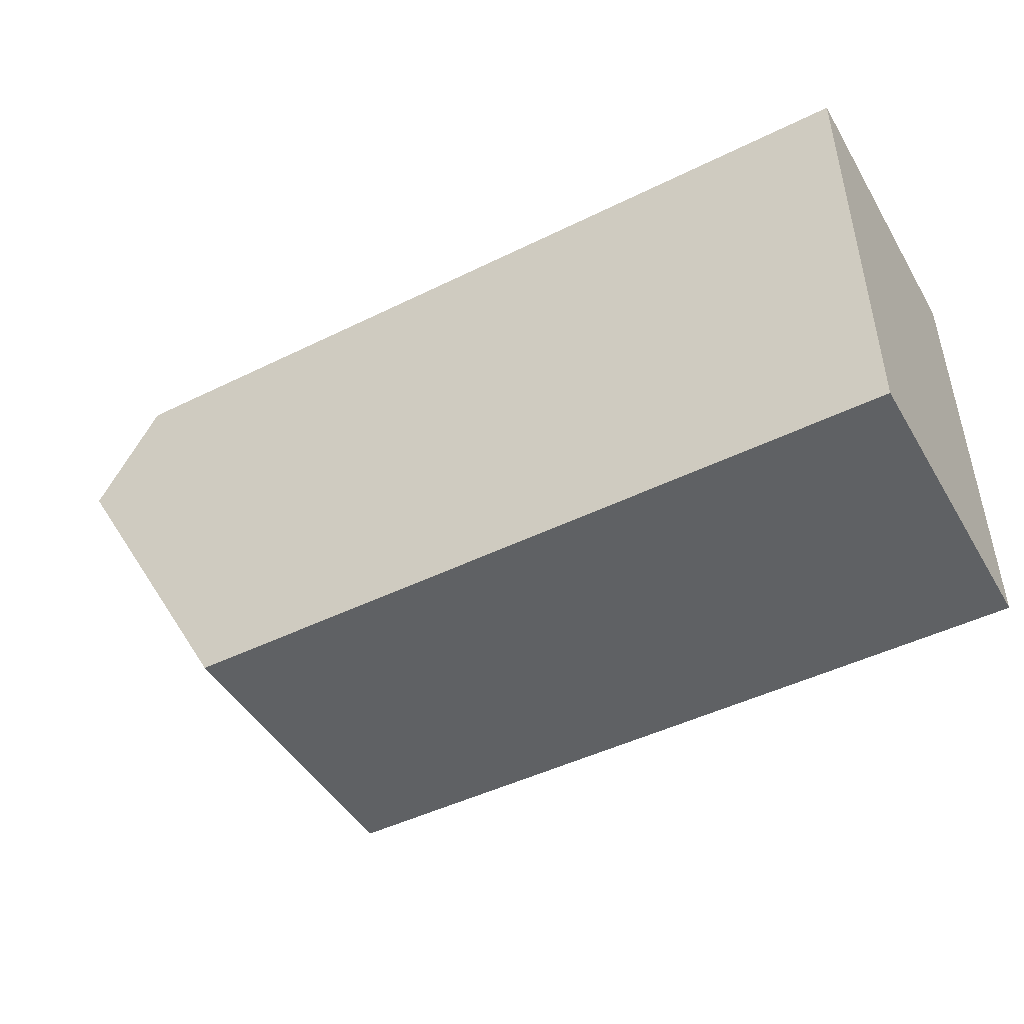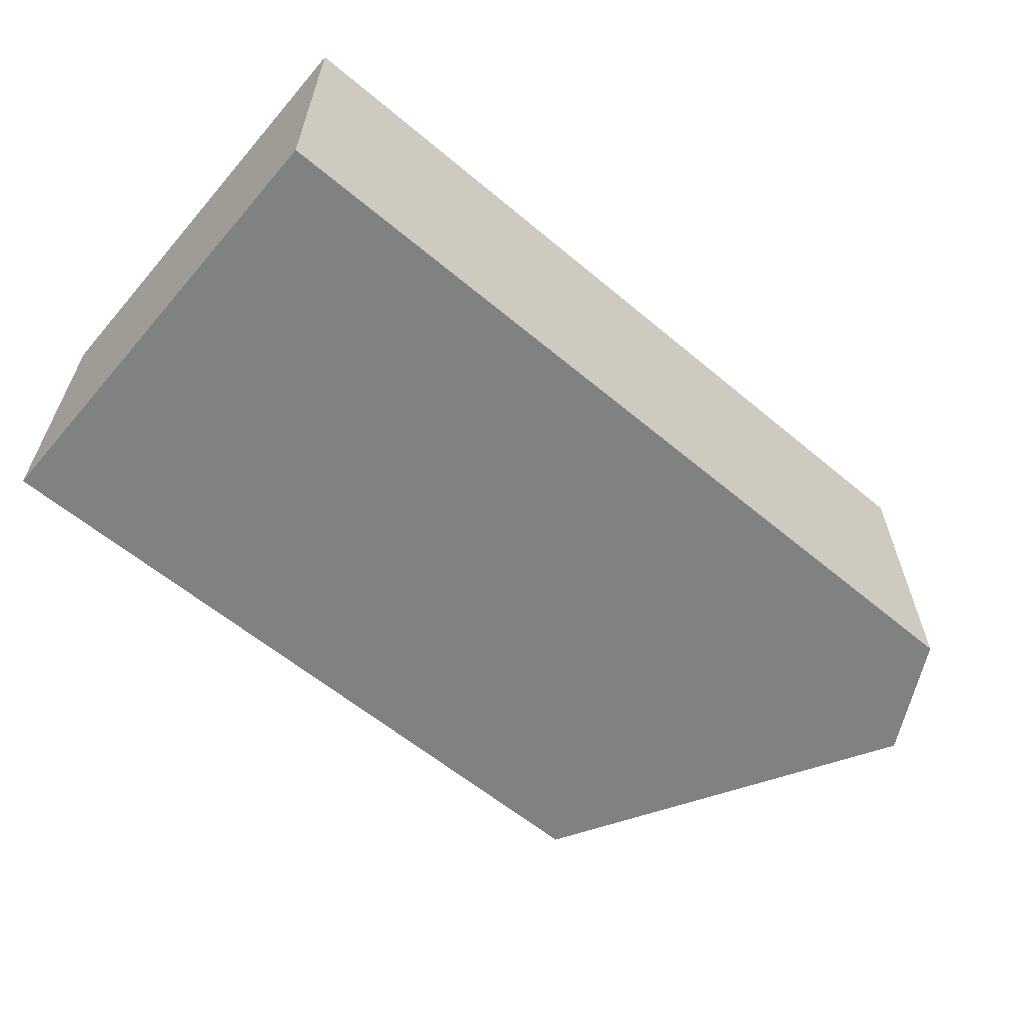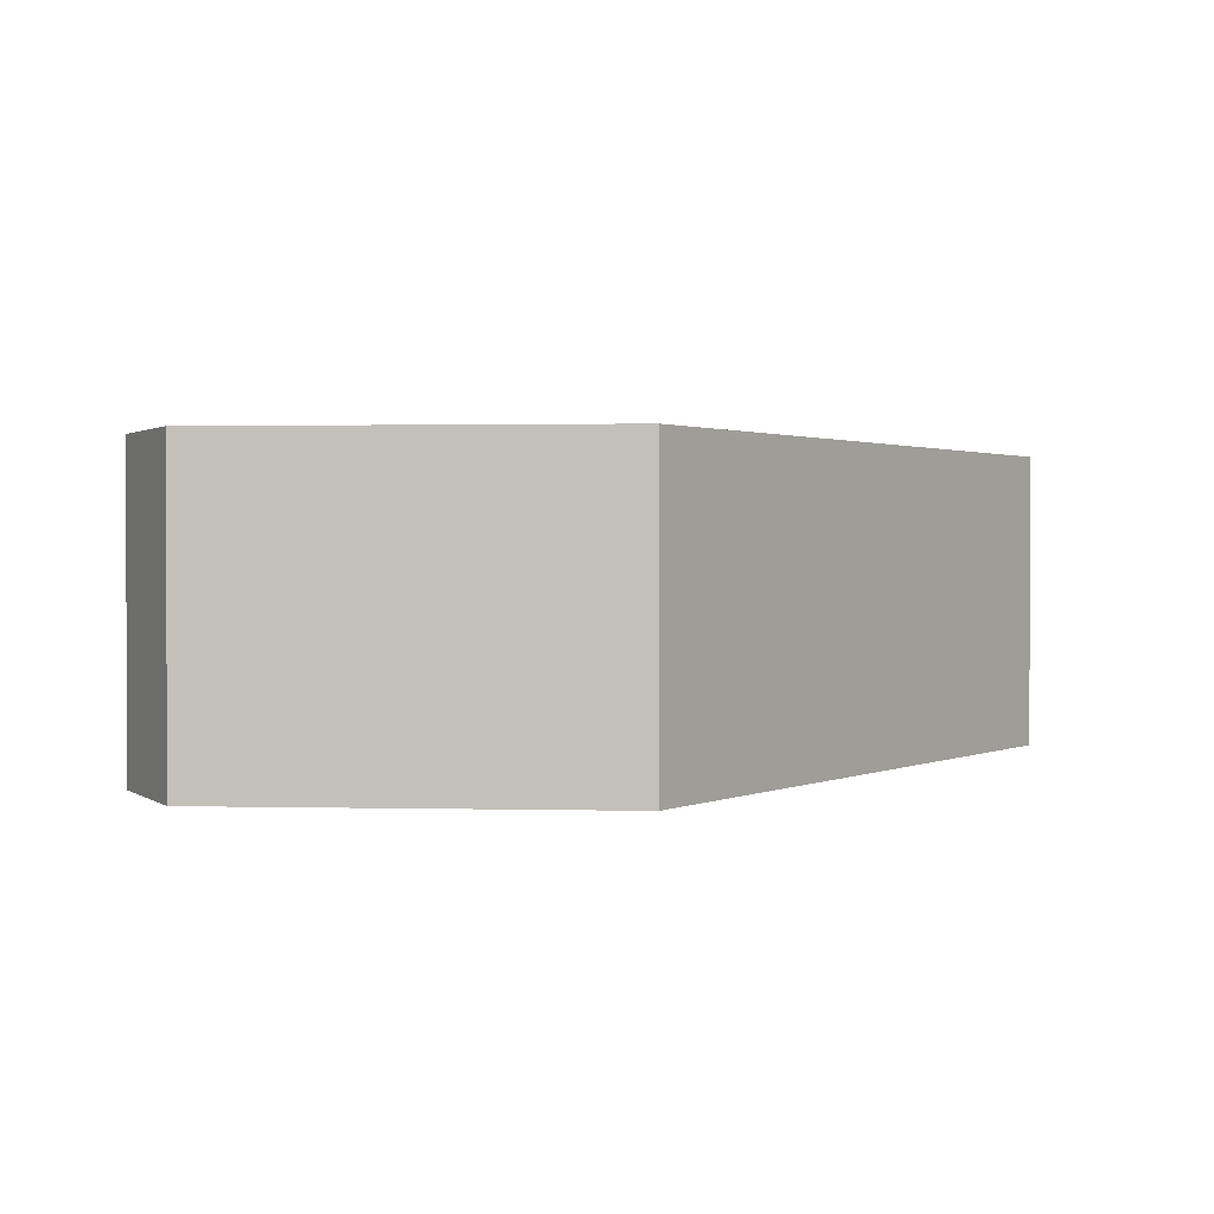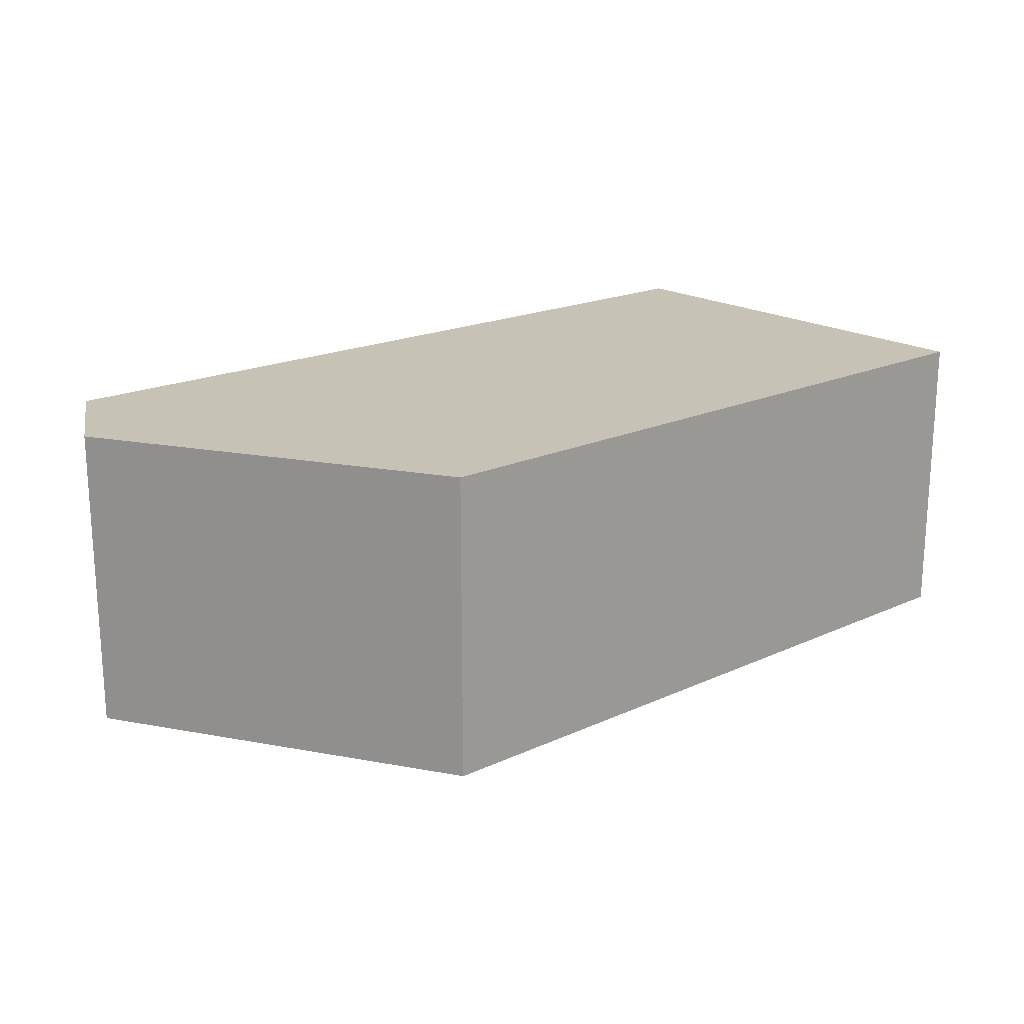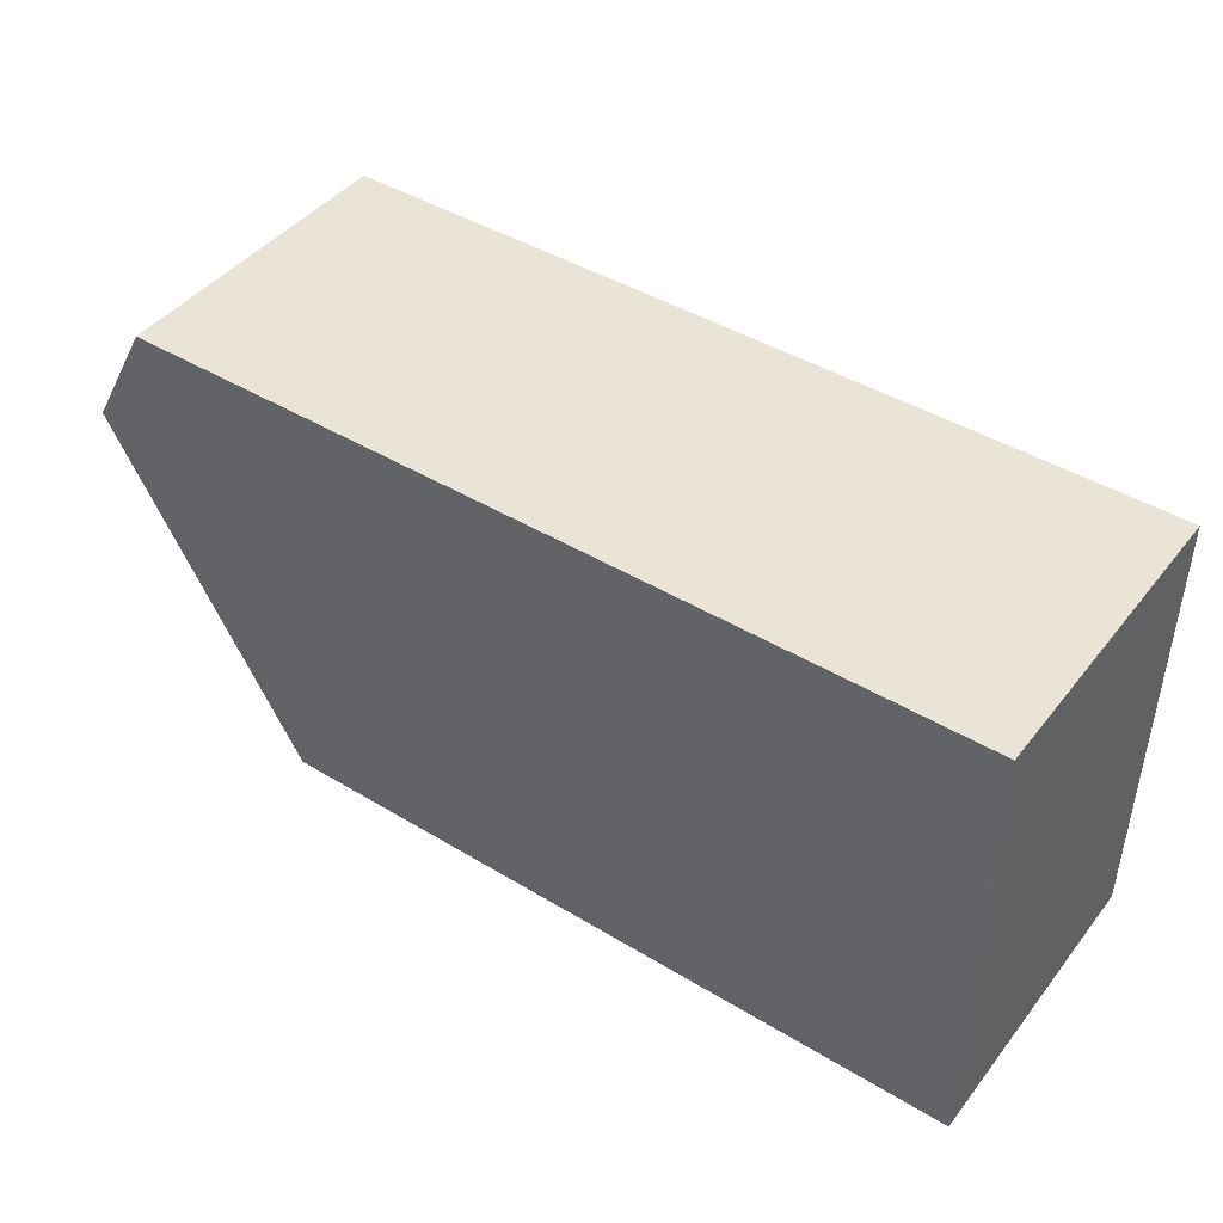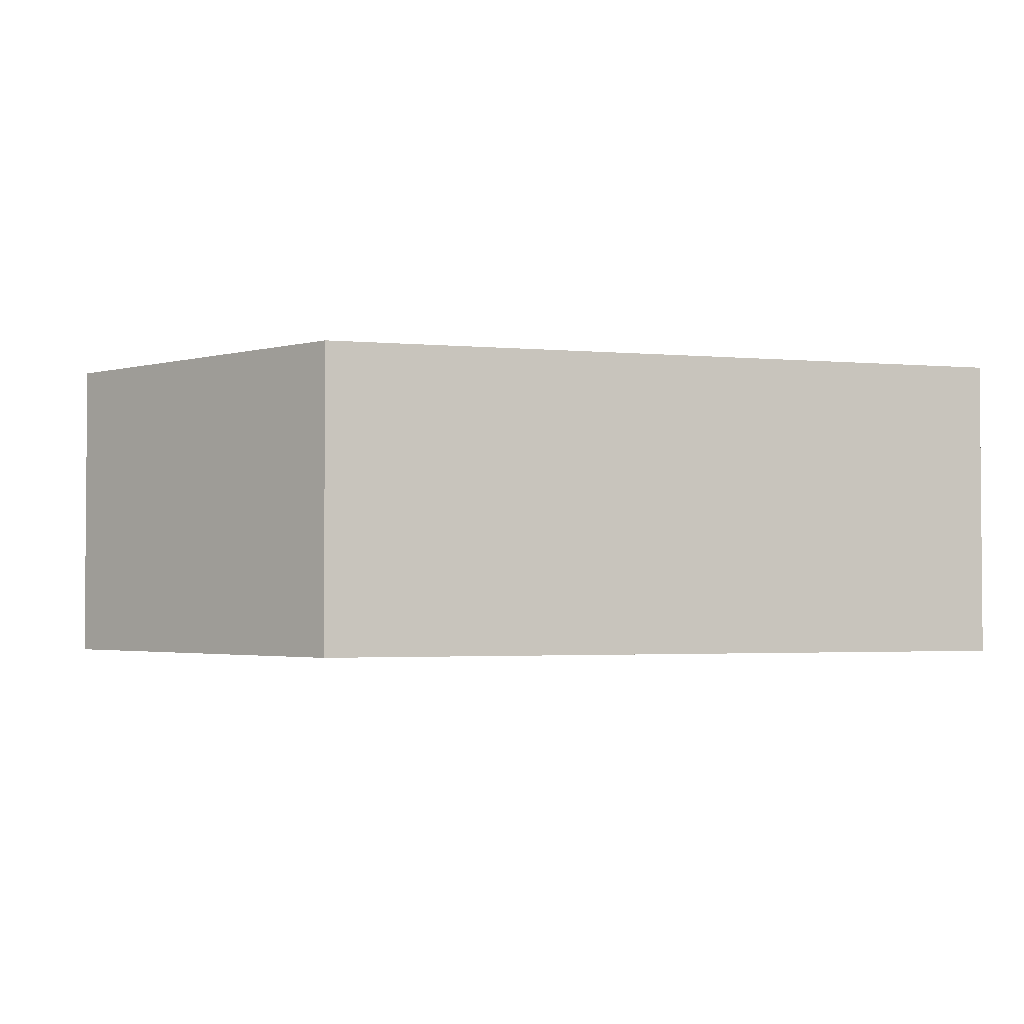
<metadata>
{"format":"obj","ext":"obj","renderer":"f3d","projection":"perspective","resolution":1024,"background":"white","views":[{"elev":-46.6,"azim":-150.7,"up":"+Z"},{"elev":-60.3,"azim":-40.5,"up":"+Y"},{"elev":1.4,"azim":124.5,"up":"+Y"},{"elev":19.1,"azim":139.1,"up":"+Y"},{"elev":43.9,"azim":-144.6,"up":"+Z"},{"elev":-2.5,"azim":162.5,"up":"+Y"}]}
</metadata>
<code>
o Cube.016
v -0.5 -0.5 0.75
v 1.36 -0.5 0.75
v 1.5 -0.5 0.5
v 1.07 -0.5 -0.25
v -0.5 -0.5 -0.25
v -0.5 0.1667 0.75
v -0.5 0.1667 -0.25
v 1.07 0.1667 -0.25
v 1.5 0.1667 0.5
v 1.36 0.1667 0.75
f 1 2 3 4 5
f 6 1 5 7
f 6 7 8 9 10
f 7 5 4 8
f 1 6 10 2
f 8 4 3 9
f 9 3 2 10

</code>
